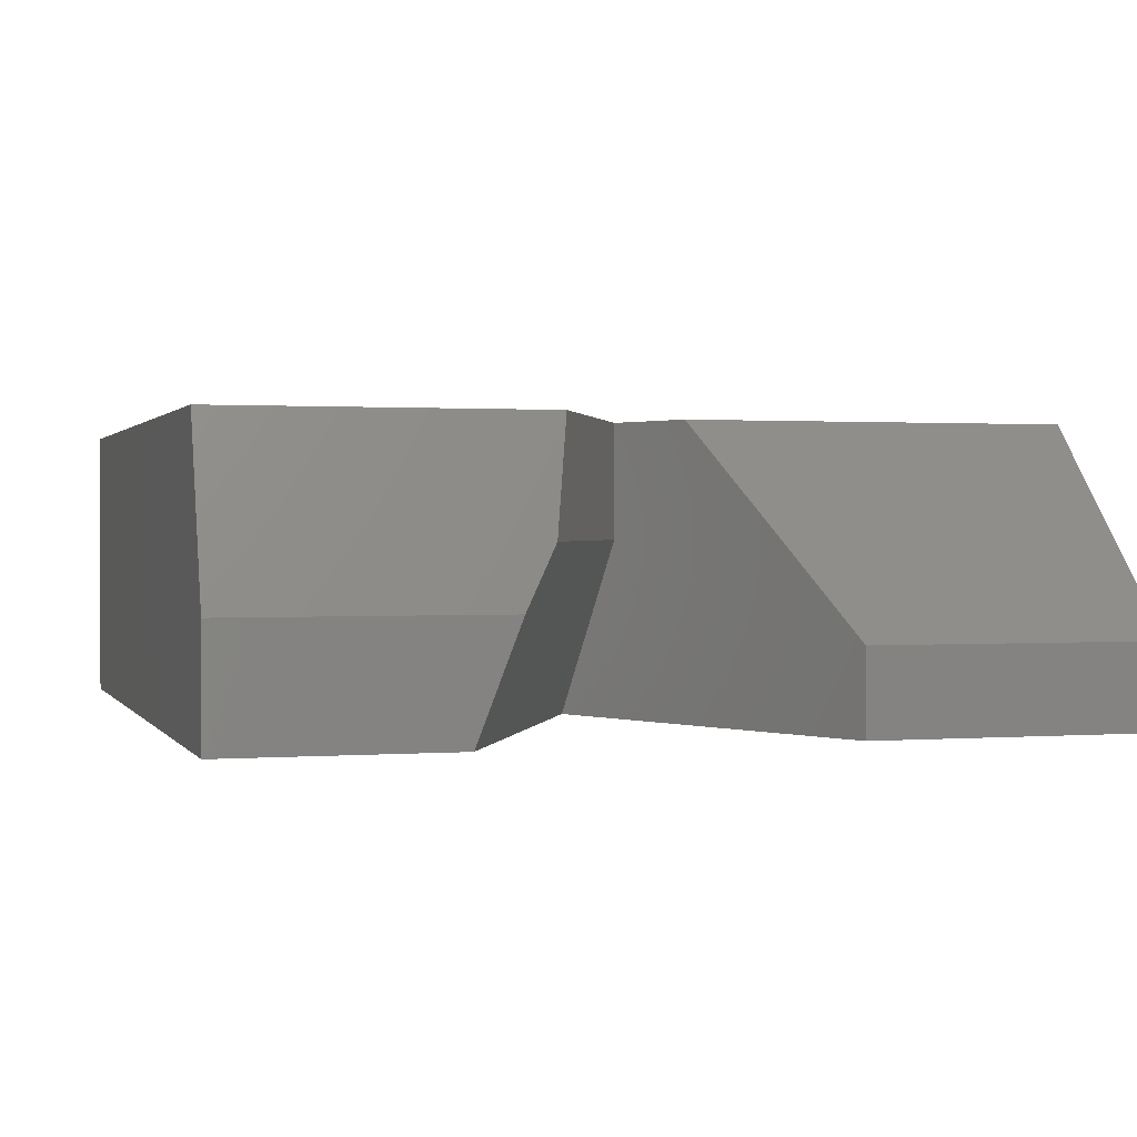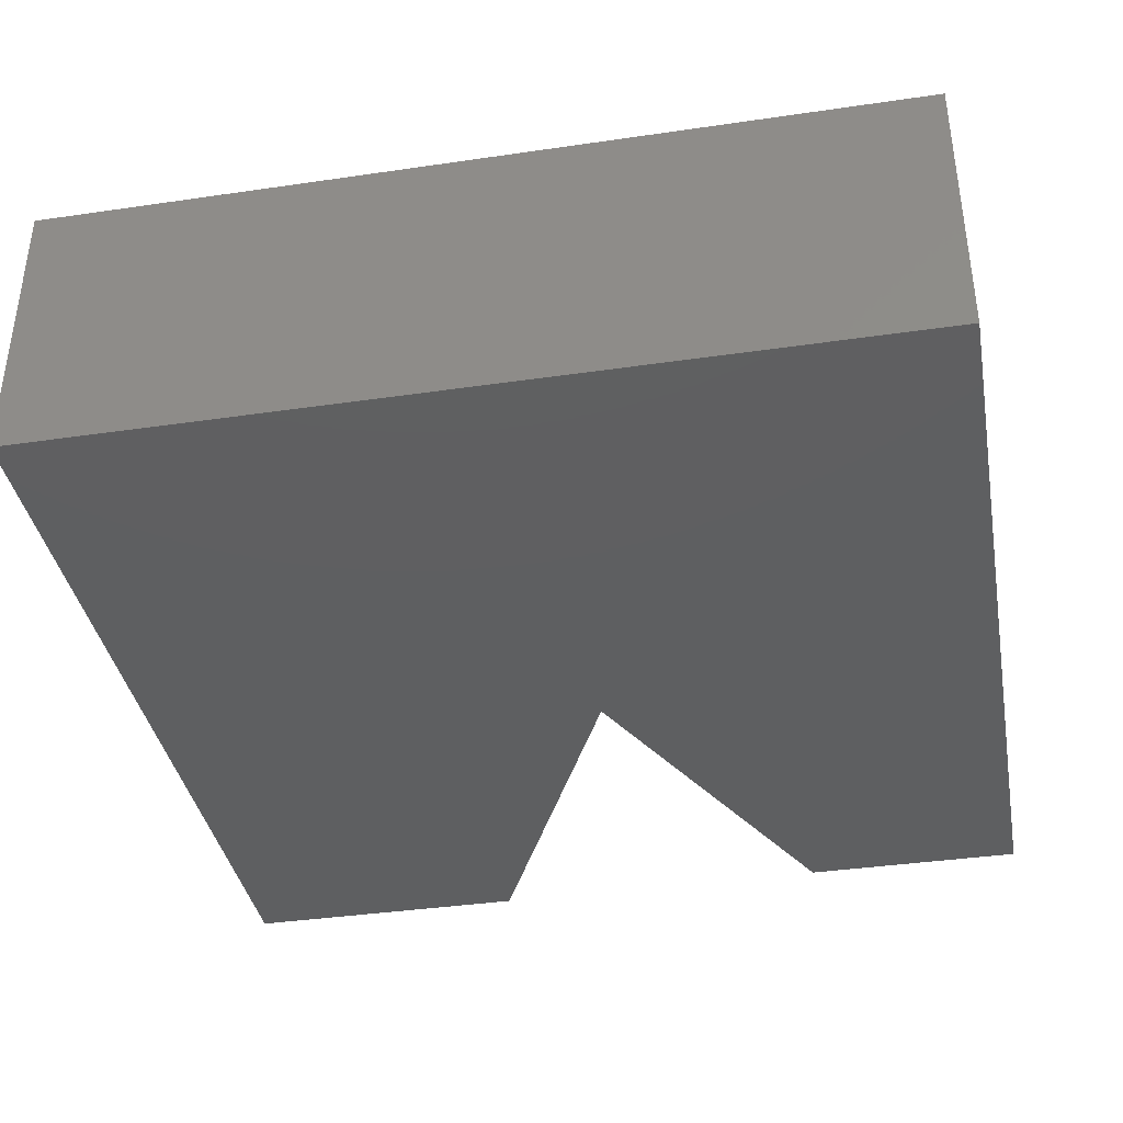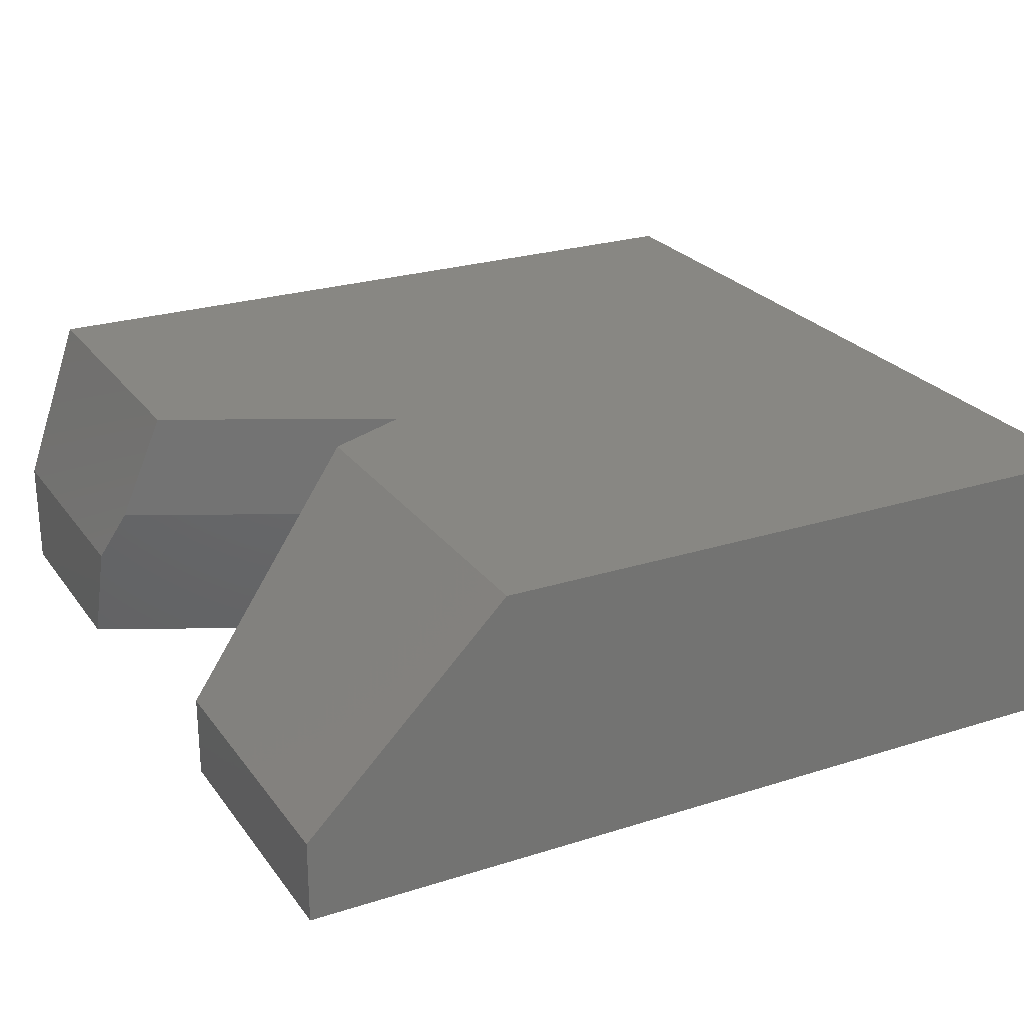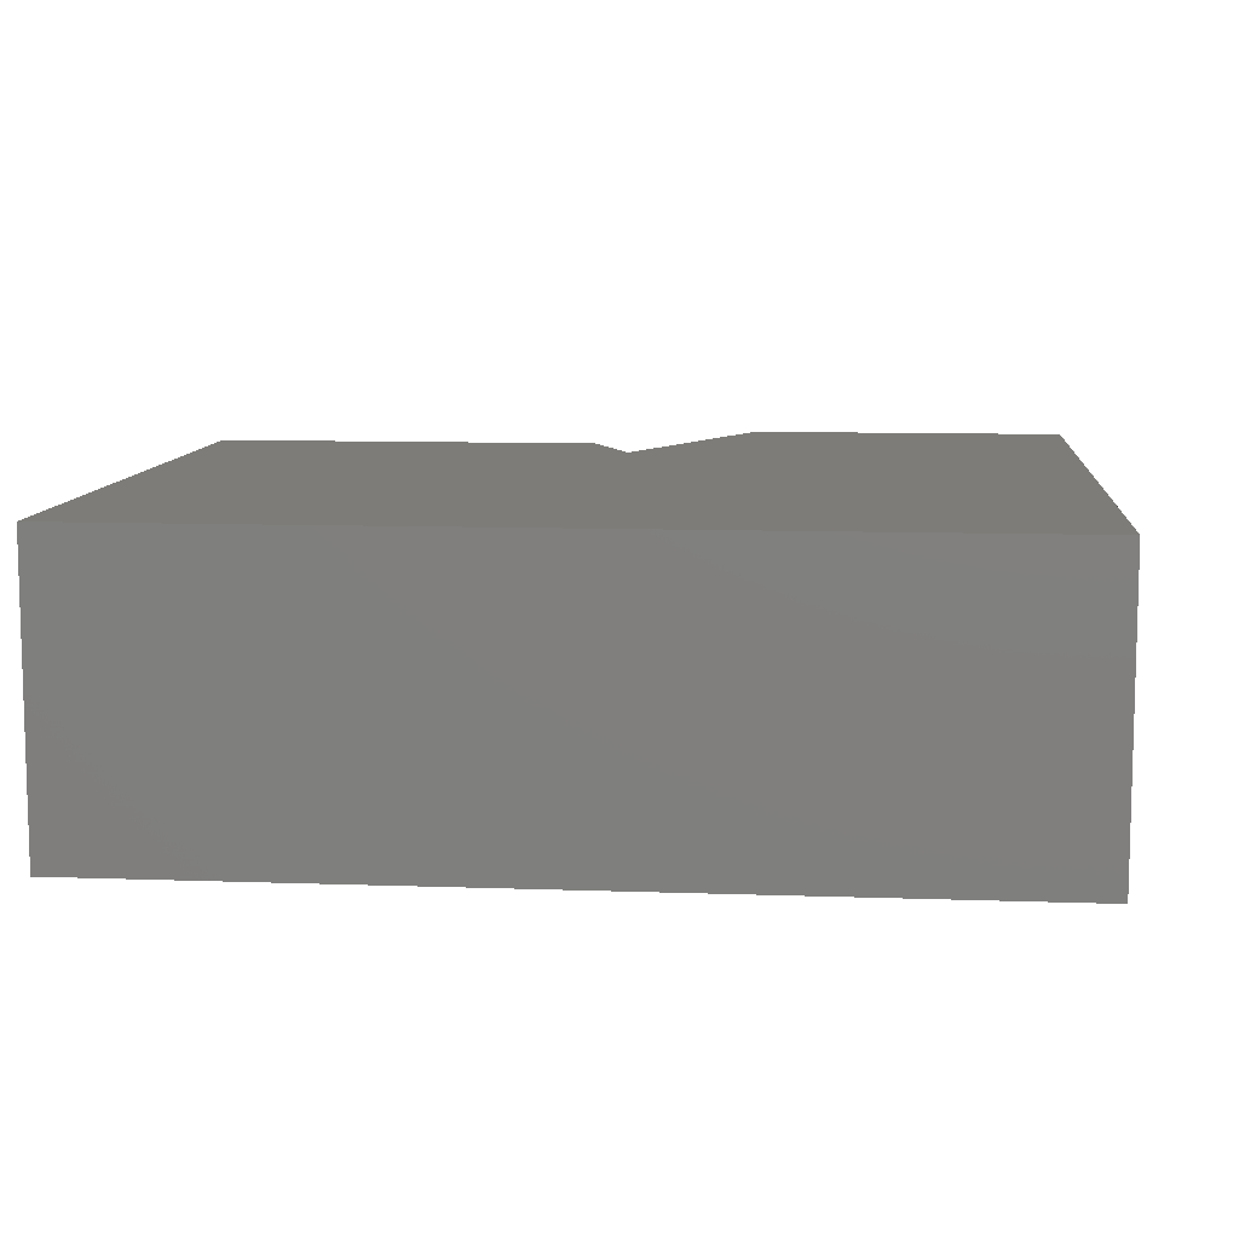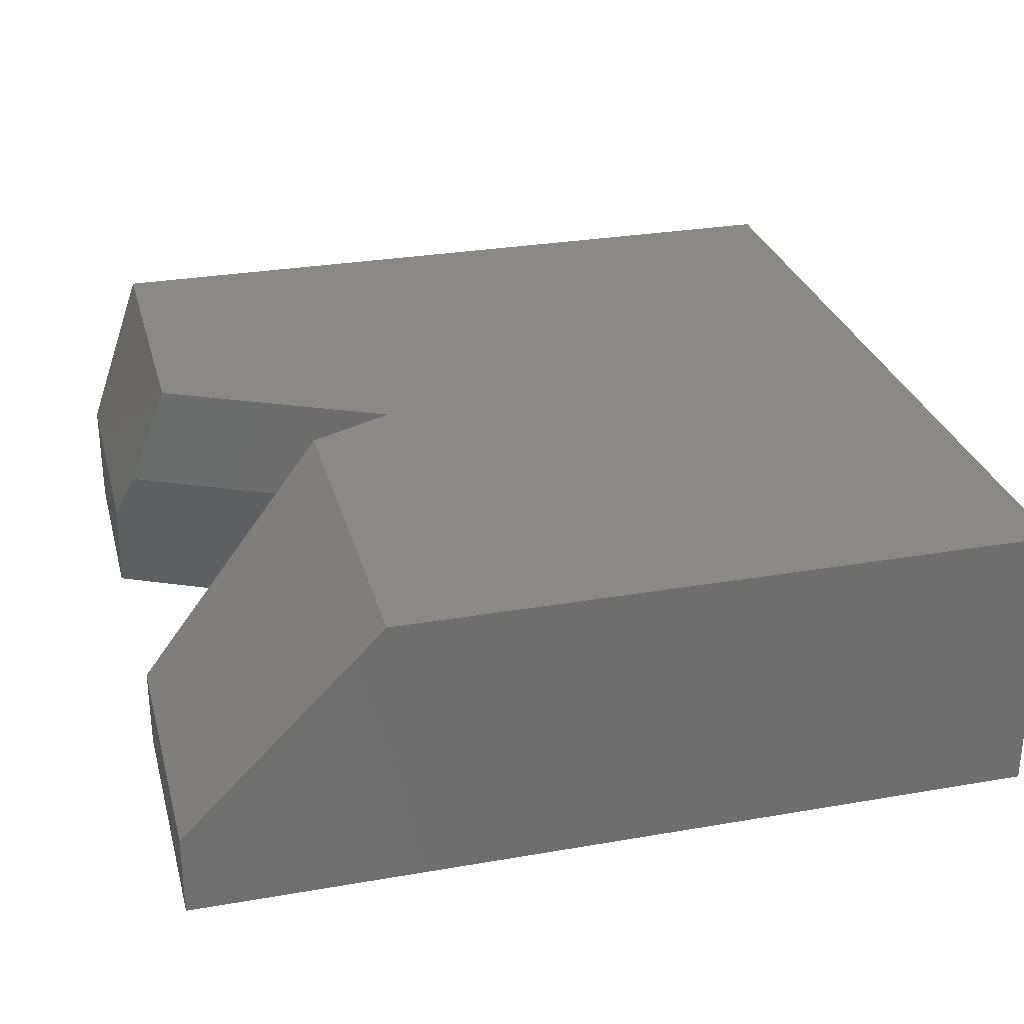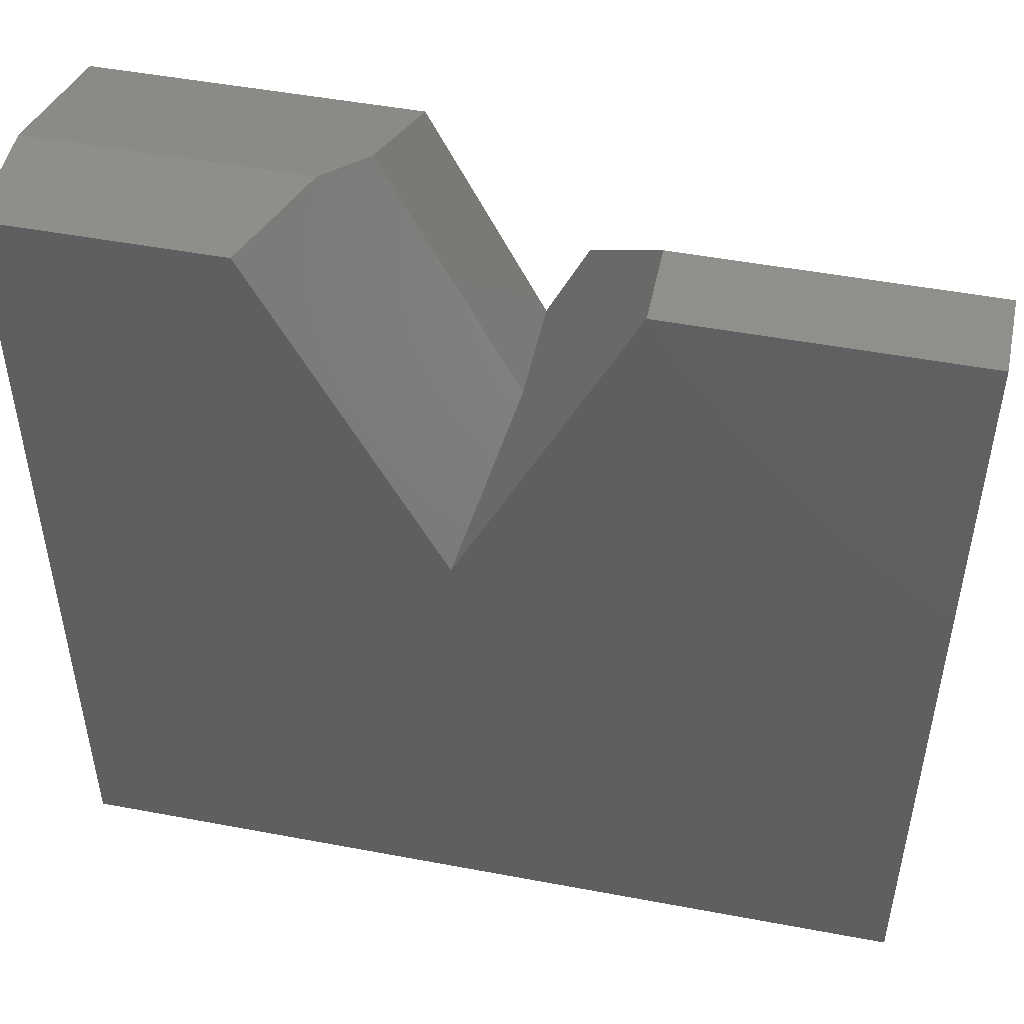
<metadata>
{"format":"stl","ext":"stl","renderer":"f3d","projection":"perspective","resolution":1024,"background":"white","views":[{"elev":1.0,"azim":-16.4,"up":"+Y"},{"elev":-38.0,"azim":-169.5,"up":"+Y"},{"elev":24.8,"azim":62.6,"up":"+Y"},{"elev":9.5,"azim":-174.7,"up":"+Y"},{"elev":28.9,"azim":75.5,"up":"+Y"},{"elev":49.0,"azim":11.8,"up":"+Z"}]}
</metadata>
<code>
# stl→obj: 20 verts, 36 faces
v -0.2685 -0.1797 0.1484
v -0.3141 -0.2969 0.1484
v -0.2334 -0.1172 0.1267
v -0.1267 -0.2969 -0.2263
v -0.09293 -0.1172 -0.1542
v -0.5469 -0.2969 0.1484
v -0.5469 -0.1797 0.1484
v -0.09293 1.165e-16 -0.1542
v -0.213 1.299e-16 0.08594
v -0.5469 0 -0.75
v 0.3516 9.975e-17 -0.75
v -0.04995 1.315e-16 -0.0625
v 0.3516 1.761e-16 -0.0625
v -0.5469 9.281e-17 0.08594
v -0.5469 -0.2969 -0.75
v 0.3516 -0.2969 0.1484
v 0.3516 -0.2109 0.1484
v 0.04893 -0.2969 0.1484
v 0.04893 -0.2109 0.1484
v 0.3516 -0.2969 -0.75
f 1 2 3
f 3 2 4
f 3 4 5
f 2 1 6
f 6 1 7
f 5 8 3
f 3 8 9
f 10 8 11
f 11 8 12
f 11 12 13
f 10 14 8
f 8 14 9
f 10 15 14
f 14 15 6
f 14 6 7
f 14 7 9
f 9 7 1
f 9 1 3
f 16 17 18
f 18 17 19
f 16 18 20
f 20 18 4
f 20 4 15
f 15 4 6
f 6 4 2
f 18 19 12
f 18 12 8
f 18 8 5
f 18 5 4
f 15 10 20
f 20 10 11
f 20 11 16
f 16 11 13
f 16 13 17
f 17 13 19
f 19 13 12

</code>
